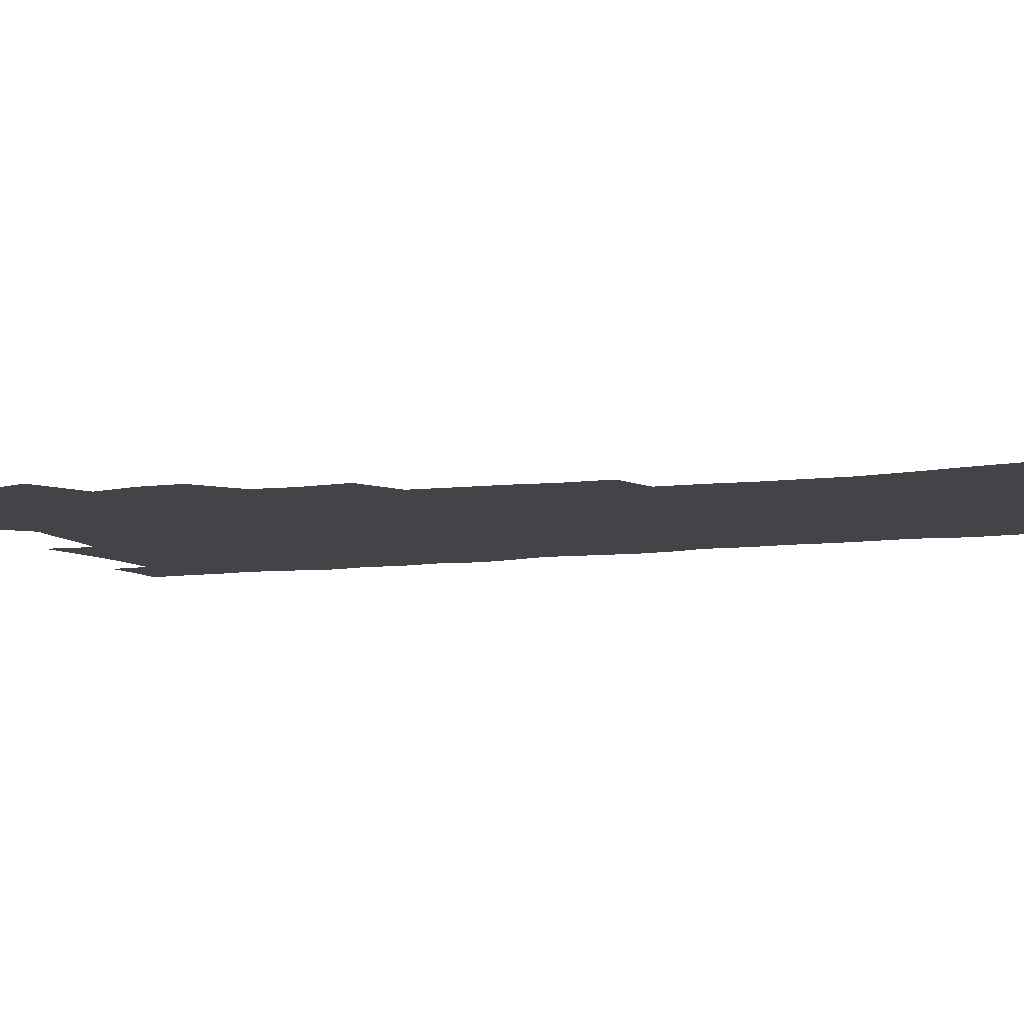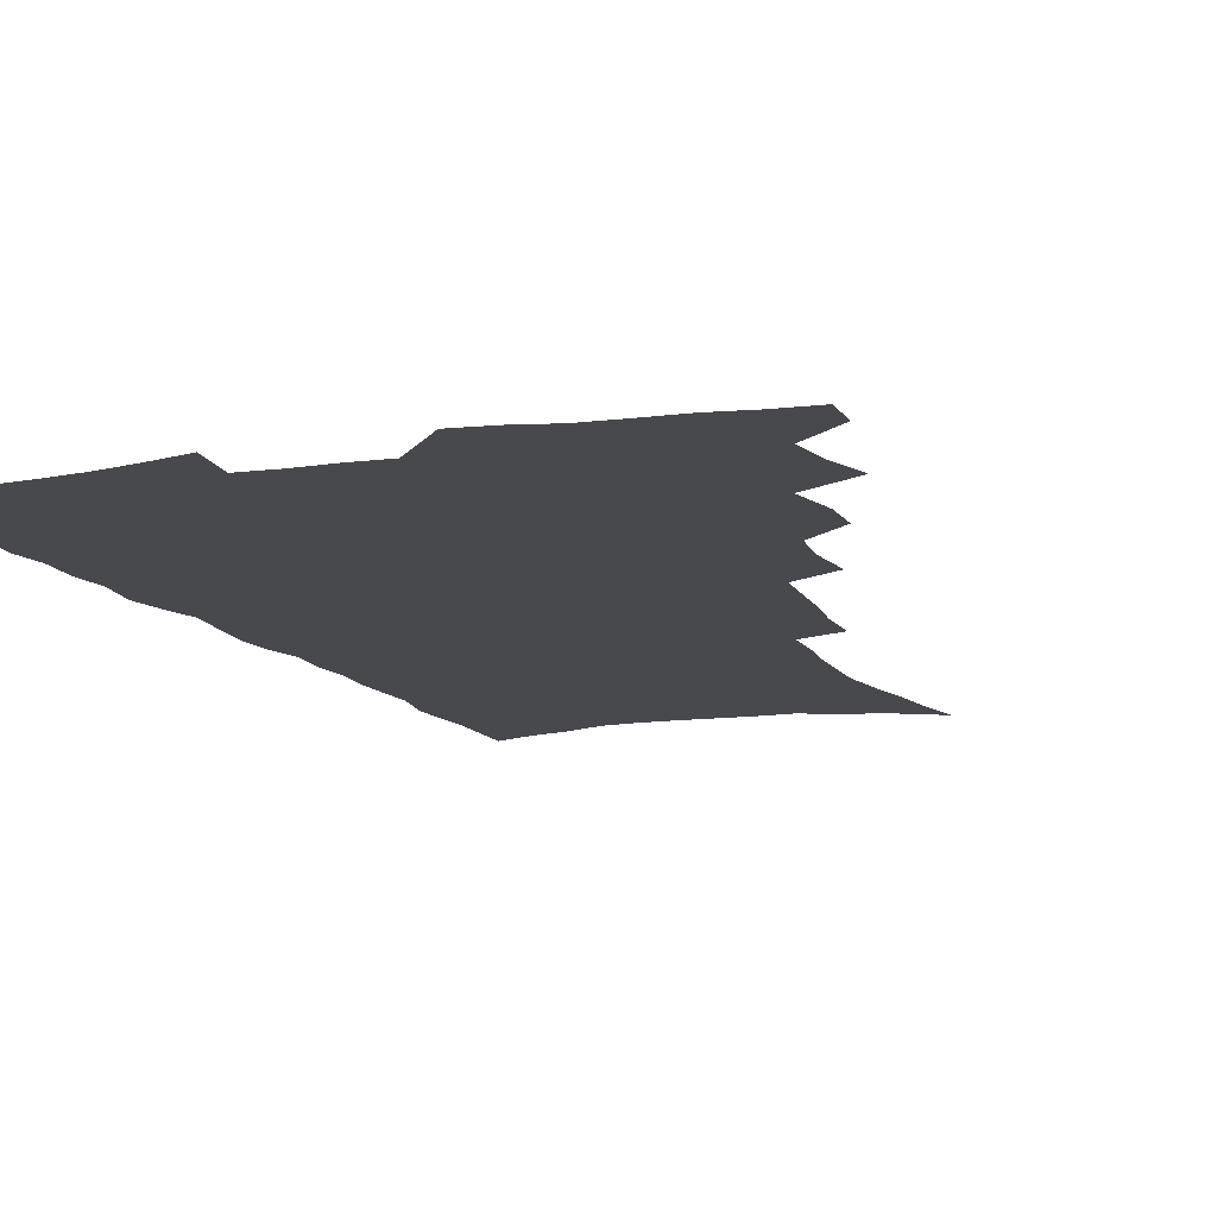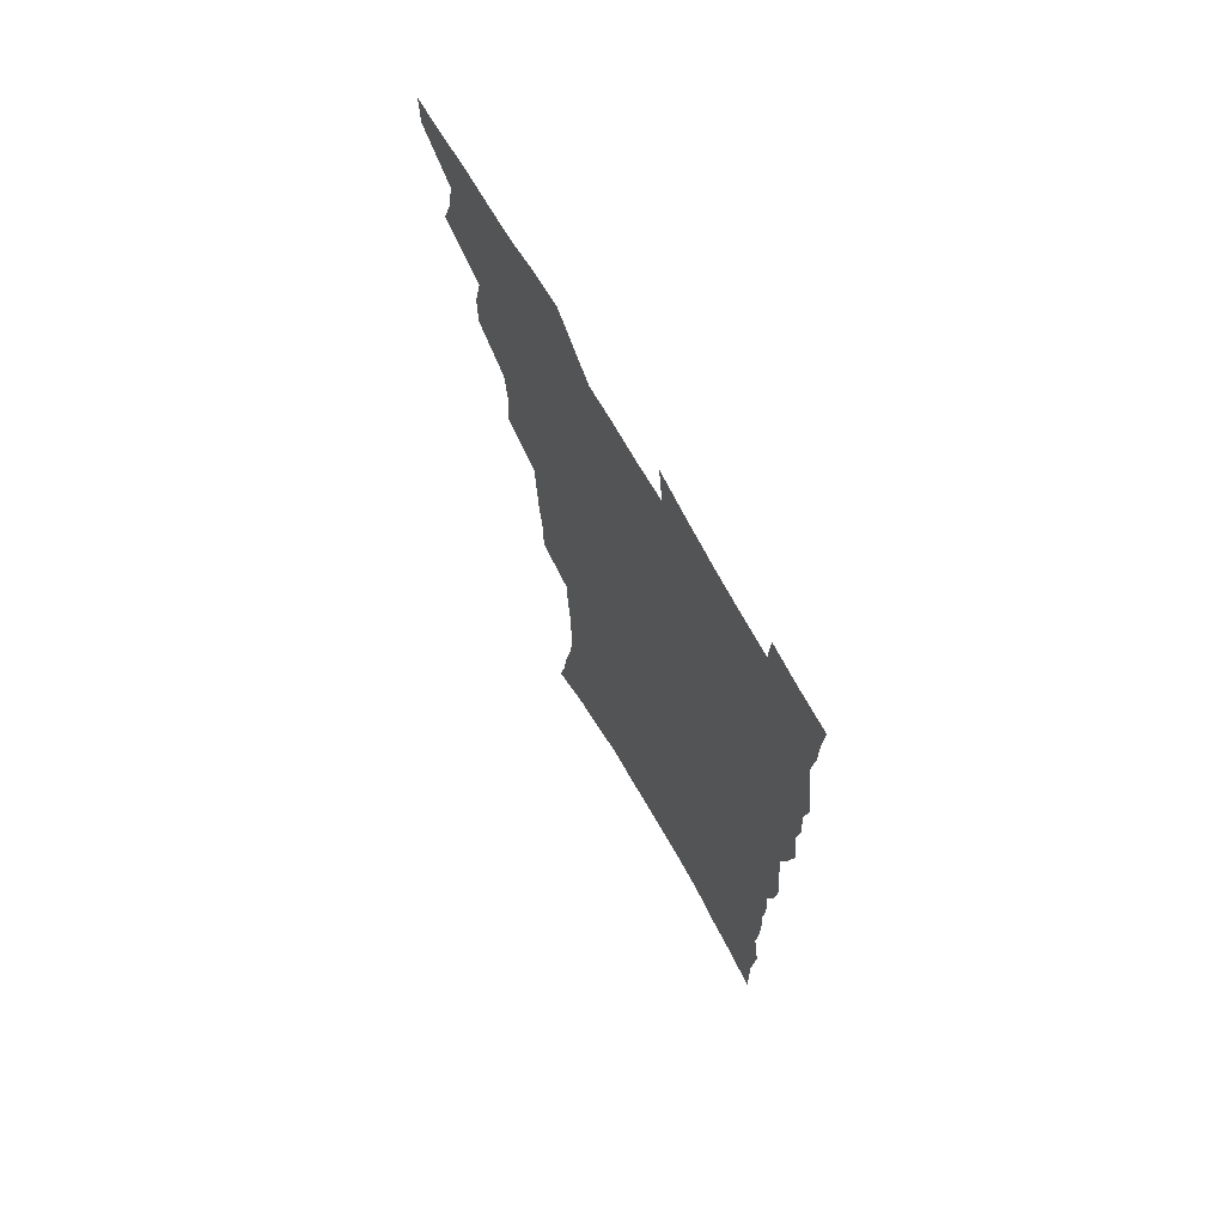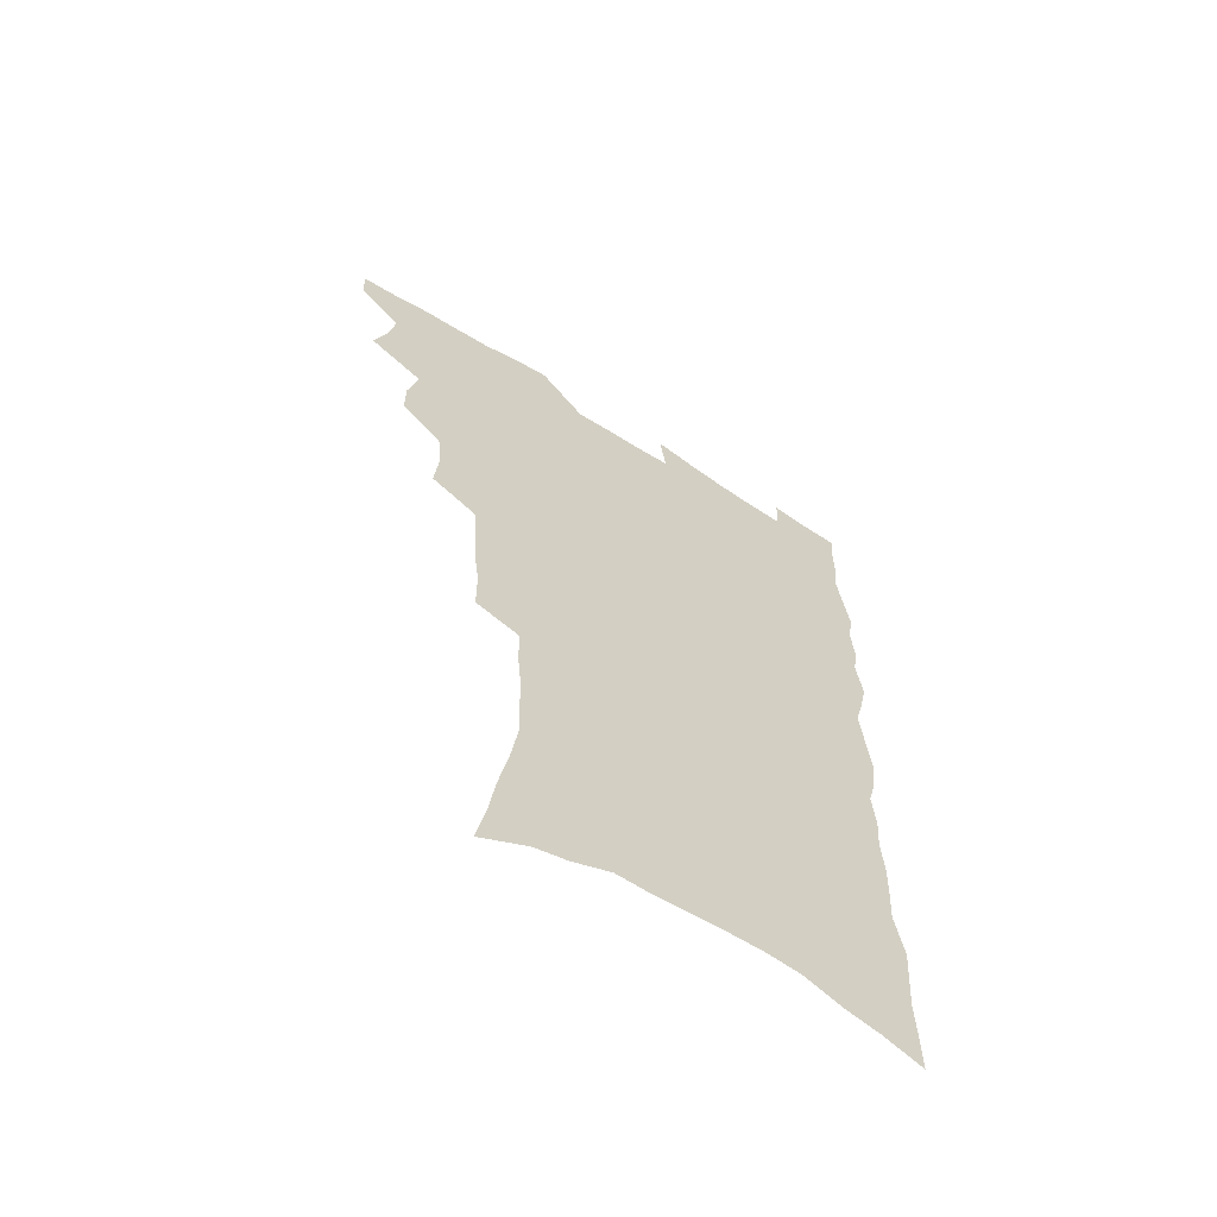
<metadata>
{"format":"obj","ext":"obj","renderer":"f3d","projection":"perspective","resolution":1024,"background":"white","views":[{"elev":-8.3,"azim":-69.3,"up":"+Z"},{"elev":-12.0,"azim":-159.2,"up":"+Z"},{"elev":71.1,"azim":60.3,"up":"+Y"},{"elev":-64.0,"azim":-32.6,"up":"+Y"}]}
</metadata>
<code>
v 480.8 535 0
v 480.5 549.6 0
v 490.2 488.4 0
v 495.6 504.6 0
v 498.2 520.8 0
v 497.7 535.5 0
v 495.6 550.9 0
v 508.5 441.9 0
v 508.3 458.1 0
v 512.3 476.7 0
v 516 493 0
v 513.4 506.8 0
v 514.8 521.8 0
v 513.4 536.3 0
v 510 553.6 0
v 525.1 392.3 0
v 526.8 412.4 0
v 525.1 428.2 0
v 528.9 447.3 0
v 529 463.1 0
v 528.6 478.2 0
v 529.7 493.5 0
v 530.2 508.4 0
v 529.9 522.5 0
v 528.6 536.7 0
v 525.1 554.4 0
v 547.7 313.3 0
v 547.7 331.9 0
v 545.8 347.7 0
v 544.9 365 0
v 543.9 382.3 0
v 543.2 399.5 0
v 543.2 416.8 0
v 546.3 435.9 0
v 544.4 449.7 0
v 545.8 465.7 0
v 546.3 480.8 0
v 544.8 494.8 0
v 545.2 509.2 0
v 544.4 523.6 0
v 542.8 538.3 0
v 539.9 555.5 0
v 555.4 167.2 0
v 559.1 185.6 0
v 561.4 203.3 0
v 565.3 223.8 0
v 567.9 242.8 0
v 567.5 258 0
v 567.3 273.9 0
v 566 289 0
v 565.4 307.1 0
v 564.8 324.7 0
v 563.2 340.1 0
v 562.2 356.4 0
v 561.2 372.5 0
v 560.5 388.9 0
v 560.8 406.1 0
v 560.7 422.3 0
v 560.4 437.5 0
v 562.2 454.1 0
v 560.9 467.6 0
v 561.4 482.2 0
v 562.4 496.4 0
v 560.4 510.5 0
v 558.9 525.2 0
v 557.2 540.5 0
v 554.1 559.4 0
v 574.7 178.5 0
v 574.5 192.8 0
v 580.1 216.8 0
v 581.7 234.6 0
v 582.3 251.3 0
v 582.4 267.4 0
v 581 281.6 0
v 579.4 296 0
v 580.1 315.6 0
v 579.3 331.7 0
v 578.3 347 0
v 577.9 363.2 0
v 576.2 377.6 0
v 576.5 394.7 0
v 575.3 408.9 0
v 576.2 425.6 0
v 575.6 440 0
v 576.1 455.1 0
v 576.1 469.3 0
v 576.3 483.6 0
v 575.7 497.3 0
v 575.9 510.9 0
v 574.3 525.2 0
v 572.3 541.1 0
v 568.6 561.3 0
v 587.8 181.9 0
v 592.6 205.4 0
v 595.2 225.4 0
v 595 240.3 0
v 596.4 259.4 0
v 595.4 273 0
v 594.1 287 0
v 594 304.7 0
v 592.9 319.5 0
v 591.6 333.8 0
v 592.7 353 0
v 591.7 366.9 0
v 590.6 381.6 0
v 590.4 397.4 0
v 590.6 412.8 0
v 590.8 428.1 0
v 590.1 441.9 0
v 590.2 456.4 0
v 591.1 471.2 0
v 590.7 484.4 0
v 590.1 498 0
v 589.6 511.8 0
v 588.3 526.4 0
v 587.4 540.9 0
v 603.3 188.8 0
v 606 209.2 0
v 607.3 227.4 0
v 607.8 244.3 0
v 607.9 260.3 0
v 607.3 274.9 0
v 606.8 291.2 0
v 606.3 307.1 0
v 605.9 323.7 0
v 606 340.9 0
v 605.1 353 0
v 604.7 369.5 0
v 604.4 384.9 0
v 604.7 401.2 0
v 604.1 414.1 0
v 604.3 429.3 0
v 604 443.2 0
v 604 457.2 0
v 604.2 471.1 0
v 604.3 484.8 0
v 604.5 498.3 0
v 603.8 512.2 0
v 602.5 527.1 0
v 601.6 541.8 0
v 616.6 188.5 0
v 619.3 213 0
v 620 230.7 0
v 620 246 0
v 620.1 262.8 0
v 619.6 277.5 0
v 619 292.3 0
v 618.8 310 0
v 618.6 327.1 0
v 618.2 341.9 0
v 617.7 355.2 0
v 617.5 370.9 0
v 617.3 385.7 0
v 617.3 401 0
v 617.1 413.9 0
v 617.5 430.3 0
v 617.4 443.7 0
v 617.7 458.2 0
v 617.9 471.8 0
v 617.8 484.9 0
v 618 498.5 0
v 618.1 512 0
v 618 525.7 0
v 616.4 541.6 0
v 630.5 189.5 0
v 631.8 212.4 0
v 632.1 231.1 0
v 632.2 247.7 0
v 632.1 264.1 0
v 631.8 278.9 0
v 631.5 295.5 0
v 631.1 310.9 0
v 630.9 326.9 0
v 630.6 341.8 0
v 630.4 356.4 0
v 630.3 371.1 0
v 630.2 387 0
v 630.2 400.9 0
v 630.3 415.3 0
v 630.5 430.7 0
v 630.7 444 0
v 630.9 458.1 0
v 631.2 471.6 0
v 631.3 484.9 0
v 631.6 498.5 0
v 631.8 511.9 0
v 631.8 525.4 0
v 630.6 542.8 0
v 628.5 562.3 0
v 644.4 190.4 0
v 644.5 213.5 0
v 644.4 231.1 0
v 644.5 246.1 0
v 644.2 263.7 0
v 644.1 279.6 0
v 643.8 295.2 0
v 643.3 312.3 0
v 643.1 327 0
v 643.1 341 0
v 643.1 355.6 0
v 642.9 371.8 0
v 643 386.5 0
v 643.2 400.8 0
v 643.3 415.2 0
v 643.4 430 0
v 643.9 443.7 0
v 644.1 457.8 0
v 644.6 471.3 0
v 645 485.3 0
v 645.3 498.5 0
v 645.5 511.7 0
v 645.6 525.8 0
v 645.6 541.1 0
v 644.7 558.4 0
v 658.2 190.6 0
v 657.4 211.7 0
v 657 228.8 0
v 656.7 245.5 0
v 658.4 257.5 0
v 656.5 277.8 0
v 656.2 293.8 0
v 655.9 309.6 0
v 655.5 326 0
v 655.5 340.9 0
v 655.6 355.5 0
v 655.6 370.6 0
v 655.9 385.2 0
v 656.4 399.2 0
v 656.5 414 0
v 657 428.1 0
v 657.2 442.6 0
v 658 456.1 0
v 658 470.7 0
v 658.4 484.4 0
v 658.6 498.1 0
v 659.3 511.7 0
v 659.7 525.6 0
v 660.4 539.5 0
v 660.3 555.4 0
v 671.9 189.3 0
v 670.8 208.3 0
v 669.5 227.9 0
v 670.3 241.7 0
v 670.1 257.7 0
v 668.2 278.8 0
v 668.8 292.3 0
v 667.9 309.8 0
v 667.7 324.8 0
v 668.1 339.1 0
v 668.7 353.2 0
v 668.2 369.3 0
v 669.1 383 0
v 669.6 397.3 0
v 671.1 410.6 0
v 671.1 425.5 0
v 670.8 441 0
v 671.6 454.8 0
v 671.9 469.2 0
v 671.6 484.1 0
v 672.4 497.4 0
v 673.1 511 0
v 673.9 525 0
v 674.5 539.2 0
v 675.3 553.6 0
v 687.1 183.1 0
v 685.1 203.2 0
v 682.6 224.6 0
v 683.3 239.4 0
v 682.4 256.8 0
v 682.8 272.2 0
v 681.5 289.7 0
v 681.9 304.3 0
v 680.2 322.1 0
v 682.1 334.8 0
v 682.2 349.8 0
v 683.3 363.9 0
v 682.9 379.7 0
v 683.7 394 0
v 684.8 408.1 0
v 684.6 423.7 0
v 685.8 437.5 0
v 685.9 452.7 0
v 686.3 467.2 0
v 686.1 482 0
v 687.1 495.9 0
v 687.3 510.2 0
v 688.1 524.2 0
v 688.8 538.1 0
v 689.7 552.7 0
v 690.5 568.5 0
v 701.3 179.5 0
v 699.7 198.3 0
v 699.5 215.1 0
v 698.8 232.1 0
v 696.6 251.2 0
v 697 266.6 0
v 696.8 282.5 0
v 696.1 298.8 0
v 696.9 313.5 0
v 697 328.7 0
v 697.6 343.5 0
v 699.5 357.2 0
v 699.4 373 0
v 699 388.9 0
v 699.7 403.9 0
v 699.6 419.7 0
v 699.7 434.9 0
v 702.1 448.5 0
v 702.2 463.7 0
v 700.4 480.1 0
v 702.5 493.7 0
v 702.5 508.6 0
v 702.4 523.4 0
v 702.8 537.2 0
v 704.5 551.9 0
v 705.4 566.4 0
v 716.5 173.4 0
v 716.3 189.9 0
v 715.9 206.6 0
v 716.9 221.5 0
v 717.9 236.7 0
v 714.5 256.6 0
v 715.3 271.4 0
v 715.8 286.5 0
v 714.8 303.4 0
v 715.8 318 0
v 714.6 334.9 0
v 717.8 347.9 0
v 719.2 362.6 0
v 717.5 380.3 0
v 715.9 398 0
v 719.3 411.5 0
v 722.1 425.7 0
v 719.6 443.4 0
v 721.4 457.9 0
v 720.4 474.2 0
v 722.5 488.5 0
v 720 505.3 0
v 717.8 522.2 0
v 719.3 536.6 0
v 719.2 551.2 0
v 720.1 565.8 0
f 5 6 1
f 1 6 2
f 6 7 2
f 10 11 3
f 3 11 4
f 11 12 4
f 4 12 5
f 12 13 5
f 5 13 6
f 13 14 6
f 6 14 7
f 14 15 7
f 18 19 8
f 8 19 9
f 19 20 9
f 9 20 10
f 20 21 10
f 10 21 11
f 21 22 11
f 11 22 12
f 22 23 12
f 12 23 13
f 23 24 13
f 13 24 14
f 24 25 14
f 14 25 15
f 25 26 15
f 31 32 16
f 16 32 17
f 32 33 17
f 17 33 18
f 33 34 18
f 18 34 19
f 34 35 19
f 19 35 20
f 35 36 20
f 20 36 21
f 36 37 21
f 21 37 22
f 37 38 22
f 22 38 23
f 38 39 23
f 23 39 24
f 39 40 24
f 24 40 25
f 40 41 25
f 25 41 26
f 41 42 26
f 51 52 27
f 27 52 28
f 52 53 28
f 28 53 29
f 53 54 29
f 29 54 30
f 54 55 30
f 30 55 31
f 55 56 31
f 31 56 32
f 56 57 32
f 32 57 33
f 57 58 33
f 33 58 34
f 58 59 34
f 34 59 35
f 59 60 35
f 35 60 36
f 60 61 36
f 36 61 37
f 61 62 37
f 37 62 38
f 62 63 38
f 38 63 39
f 63 64 39
f 39 64 40
f 64 65 40
f 40 65 41
f 65 66 41
f 41 66 42
f 66 67 42
f 43 68 44
f 68 69 44
f 44 69 45
f 69 70 45
f 45 70 46
f 70 71 46
f 46 71 47
f 71 72 47
f 47 72 48
f 72 73 48
f 48 73 49
f 73 74 49
f 49 74 50
f 74 75 50
f 50 75 51
f 75 76 51
f 51 76 52
f 76 77 52
f 52 77 53
f 77 78 53
f 53 78 54
f 78 79 54
f 54 79 55
f 79 80 55
f 55 80 56
f 80 81 56
f 56 81 57
f 81 82 57
f 57 82 58
f 82 83 58
f 58 83 59
f 83 84 59
f 59 84 60
f 84 85 60
f 60 85 61
f 85 86 61
f 61 86 62
f 86 87 62
f 62 87 63
f 87 88 63
f 63 88 64
f 88 89 64
f 64 89 65
f 89 90 65
f 65 90 66
f 90 91 66
f 66 91 67
f 91 92 67
f 68 93 69
f 93 94 69
f 69 94 70
f 94 95 70
f 70 95 71
f 95 96 71
f 71 96 72
f 96 97 72
f 72 97 73
f 97 98 73
f 73 98 74
f 98 99 74
f 74 99 75
f 99 100 75
f 75 100 76
f 100 101 76
f 76 101 77
f 101 102 77
f 77 102 78
f 102 103 78
f 78 103 79
f 103 104 79
f 79 104 80
f 104 105 80
f 80 105 81
f 105 106 81
f 81 106 82
f 106 107 82
f 82 107 83
f 107 108 83
f 83 108 84
f 108 109 84
f 84 109 85
f 109 110 85
f 85 110 86
f 110 111 86
f 86 111 87
f 111 112 87
f 87 112 88
f 112 113 88
f 88 113 89
f 113 114 89
f 89 114 90
f 114 115 90
f 90 115 91
f 115 116 91
f 91 116 92
f 93 117 94
f 117 118 94
f 94 118 95
f 118 119 95
f 95 119 96
f 119 120 96
f 96 120 97
f 120 121 97
f 97 121 98
f 121 122 98
f 98 122 99
f 122 123 99
f 99 123 100
f 123 124 100
f 100 124 101
f 124 125 101
f 101 125 102
f 125 126 102
f 102 126 103
f 126 127 103
f 103 127 104
f 127 128 104
f 104 128 105
f 128 129 105
f 105 129 106
f 129 130 106
f 106 130 107
f 130 131 107
f 107 131 108
f 131 132 108
f 108 132 109
f 132 133 109
f 109 133 110
f 133 134 110
f 110 134 111
f 134 135 111
f 111 135 112
f 135 136 112
f 112 136 113
f 136 137 113
f 113 137 114
f 137 138 114
f 114 138 115
f 138 139 115
f 115 139 116
f 139 140 116
f 117 141 118
f 141 142 118
f 118 142 119
f 142 143 119
f 119 143 120
f 143 144 120
f 120 144 121
f 144 145 121
f 121 145 122
f 145 146 122
f 122 146 123
f 146 147 123
f 123 147 124
f 147 148 124
f 124 148 125
f 148 149 125
f 125 149 126
f 149 150 126
f 126 150 127
f 150 151 127
f 127 151 128
f 151 152 128
f 128 152 129
f 152 153 129
f 129 153 130
f 153 154 130
f 130 154 131
f 154 155 131
f 131 155 132
f 155 156 132
f 132 156 133
f 156 157 133
f 133 157 134
f 157 158 134
f 134 158 135
f 158 159 135
f 135 159 136
f 159 160 136
f 136 160 137
f 160 161 137
f 137 161 138
f 161 162 138
f 138 162 139
f 162 163 139
f 139 163 140
f 163 164 140
f 141 165 142
f 165 166 142
f 142 166 143
f 166 167 143
f 143 167 144
f 167 168 144
f 144 168 145
f 168 169 145
f 145 169 146
f 169 170 146
f 146 170 147
f 170 171 147
f 147 171 148
f 171 172 148
f 148 172 149
f 172 173 149
f 149 173 150
f 173 174 150
f 150 174 151
f 174 175 151
f 151 175 152
f 175 176 152
f 152 176 153
f 176 177 153
f 153 177 154
f 177 178 154
f 154 178 155
f 178 179 155
f 155 179 156
f 179 180 156
f 156 180 157
f 180 181 157
f 157 181 158
f 181 182 158
f 158 182 159
f 182 183 159
f 159 183 160
f 183 184 160
f 160 184 161
f 184 185 161
f 161 185 162
f 185 186 162
f 162 186 163
f 186 187 163
f 163 187 164
f 187 188 164
f 165 190 166
f 190 191 166
f 166 191 167
f 191 192 167
f 167 192 168
f 192 193 168
f 168 193 169
f 193 194 169
f 169 194 170
f 194 195 170
f 170 195 171
f 195 196 171
f 171 196 172
f 196 197 172
f 172 197 173
f 197 198 173
f 173 198 174
f 198 199 174
f 174 199 175
f 199 200 175
f 175 200 176
f 200 201 176
f 176 201 177
f 201 202 177
f 177 202 178
f 202 203 178
f 178 203 179
f 203 204 179
f 179 204 180
f 204 205 180
f 180 205 181
f 205 206 181
f 181 206 182
f 206 207 182
f 182 207 183
f 207 208 183
f 183 208 184
f 208 209 184
f 184 209 185
f 209 210 185
f 185 210 186
f 210 211 186
f 186 211 187
f 211 212 187
f 187 212 188
f 212 213 188
f 188 213 189
f 213 214 189
f 190 215 191
f 215 216 191
f 191 216 192
f 216 217 192
f 192 217 193
f 217 218 193
f 193 218 194
f 218 219 194
f 194 219 195
f 219 220 195
f 195 220 196
f 220 221 196
f 196 221 197
f 221 222 197
f 197 222 198
f 222 223 198
f 198 223 199
f 223 224 199
f 199 224 200
f 224 225 200
f 200 225 201
f 225 226 201
f 201 226 202
f 226 227 202
f 202 227 203
f 227 228 203
f 203 228 204
f 228 229 204
f 204 229 205
f 229 230 205
f 205 230 206
f 230 231 206
f 206 231 207
f 231 232 207
f 207 232 208
f 232 233 208
f 208 233 209
f 233 234 209
f 209 234 210
f 234 235 210
f 210 235 211
f 235 236 211
f 211 236 212
f 236 237 212
f 212 237 213
f 237 238 213
f 213 238 214
f 238 239 214
f 215 240 216
f 240 241 216
f 216 241 217
f 241 242 217
f 217 242 218
f 242 243 218
f 218 243 219
f 243 244 219
f 219 244 220
f 244 245 220
f 220 245 221
f 245 246 221
f 221 246 222
f 246 247 222
f 222 247 223
f 247 248 223
f 223 248 224
f 248 249 224
f 224 249 225
f 249 250 225
f 225 250 226
f 250 251 226
f 226 251 227
f 251 252 227
f 227 252 228
f 252 253 228
f 228 253 229
f 253 254 229
f 229 254 230
f 254 255 230
f 230 255 231
f 255 256 231
f 231 256 232
f 256 257 232
f 232 257 233
f 257 258 233
f 233 258 234
f 258 259 234
f 234 259 235
f 259 260 235
f 235 260 236
f 260 261 236
f 236 261 237
f 261 262 237
f 237 262 238
f 262 263 238
f 238 263 239
f 263 264 239
f 240 265 241
f 265 266 241
f 241 266 242
f 266 267 242
f 242 267 243
f 267 268 243
f 243 268 244
f 268 269 244
f 244 269 245
f 269 270 245
f 245 270 246
f 270 271 246
f 246 271 247
f 271 272 247
f 247 272 248
f 272 273 248
f 248 273 249
f 273 274 249
f 249 274 250
f 274 275 250
f 250 275 251
f 275 276 251
f 251 276 252
f 276 277 252
f 252 277 253
f 277 278 253
f 253 278 254
f 278 279 254
f 254 279 255
f 279 280 255
f 255 280 256
f 280 281 256
f 256 281 257
f 281 282 257
f 257 282 258
f 282 283 258
f 258 283 259
f 283 284 259
f 259 284 260
f 284 285 260
f 260 285 261
f 285 286 261
f 261 286 262
f 286 287 262
f 262 287 263
f 287 288 263
f 263 288 264
f 288 289 264
f 265 291 266
f 291 292 266
f 266 292 267
f 292 293 267
f 267 293 268
f 293 294 268
f 268 294 269
f 294 295 269
f 269 295 270
f 295 296 270
f 270 296 271
f 296 297 271
f 271 297 272
f 297 298 272
f 272 298 273
f 298 299 273
f 273 299 274
f 299 300 274
f 274 300 275
f 300 301 275
f 275 301 276
f 301 302 276
f 276 302 277
f 302 303 277
f 277 303 278
f 303 304 278
f 278 304 279
f 304 305 279
f 279 305 280
f 305 306 280
f 280 306 281
f 306 307 281
f 281 307 282
f 307 308 282
f 282 308 283
f 308 309 283
f 283 309 284
f 309 310 284
f 284 310 285
f 310 311 285
f 285 311 286
f 311 312 286
f 286 312 287
f 312 313 287
f 287 313 288
f 313 314 288
f 288 314 289
f 314 315 289
f 289 315 290
f 315 316 290
f 291 317 292
f 317 318 292
f 292 318 293
f 318 319 293
f 293 319 294
f 319 320 294
f 294 320 295
f 320 321 295
f 295 321 296
f 321 322 296
f 296 322 297
f 322 323 297
f 297 323 298
f 323 324 298
f 298 324 299
f 324 325 299
f 299 325 300
f 325 326 300
f 300 326 301
f 326 327 301
f 301 327 302
f 327 328 302
f 302 328 303
f 328 329 303
f 303 329 304
f 329 330 304
f 304 330 305
f 330 331 305
f 305 331 306
f 331 332 306
f 306 332 307
f 332 333 307
f 307 333 308
f 333 334 308
f 308 334 309
f 334 335 309
f 309 335 310
f 335 336 310
f 310 336 311
f 336 337 311
f 311 337 312
f 337 338 312
f 312 338 313
f 338 339 313
f 313 339 314
f 339 340 314
f 314 340 315
f 340 341 315
f 315 341 316
f 341 342 316

</code>
